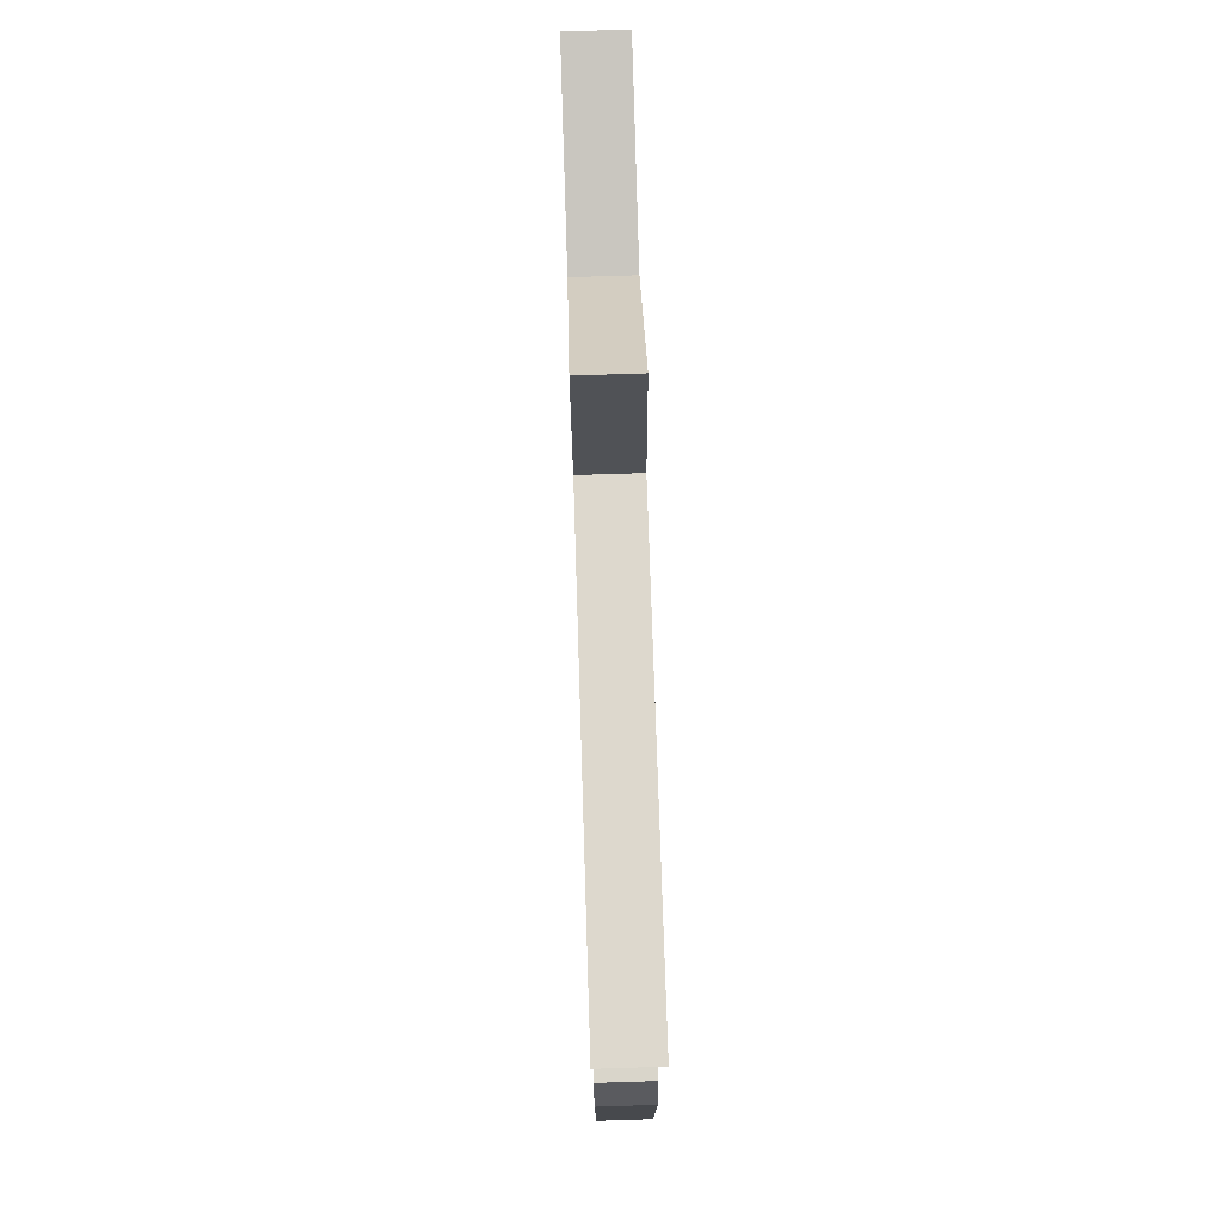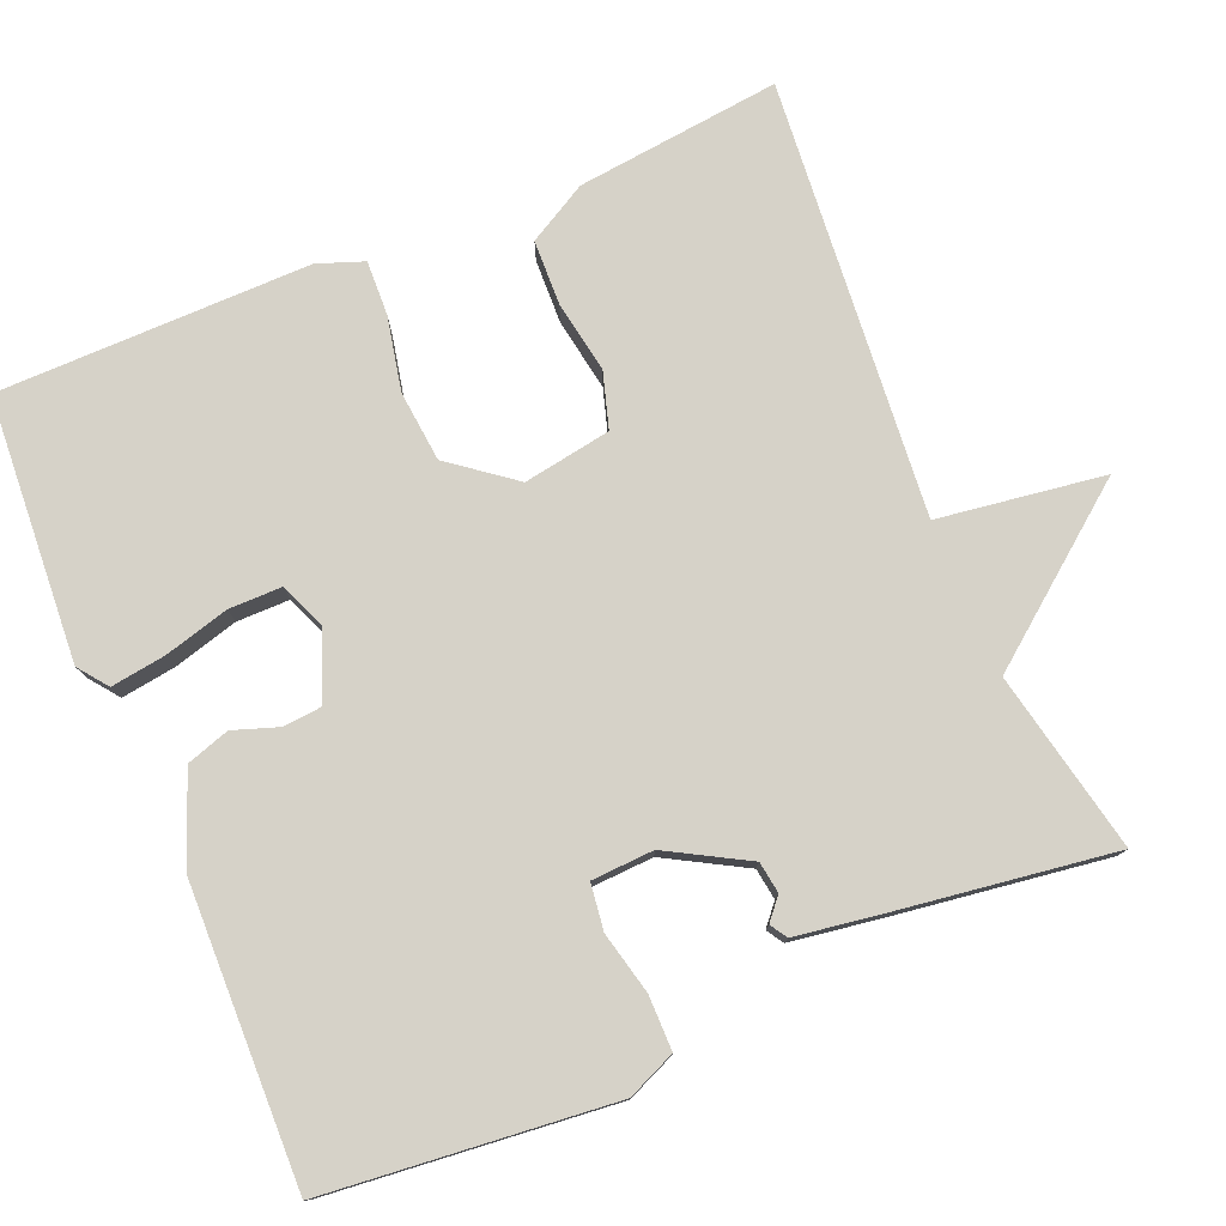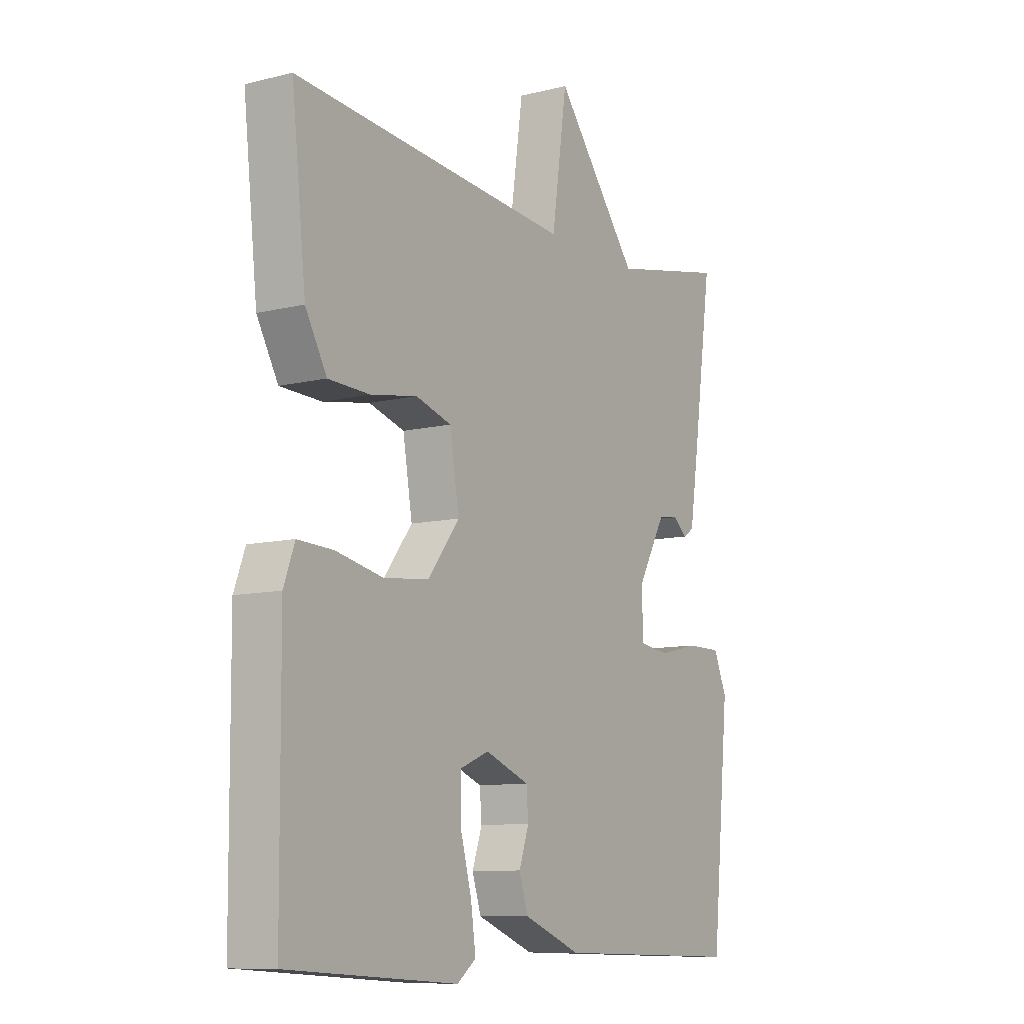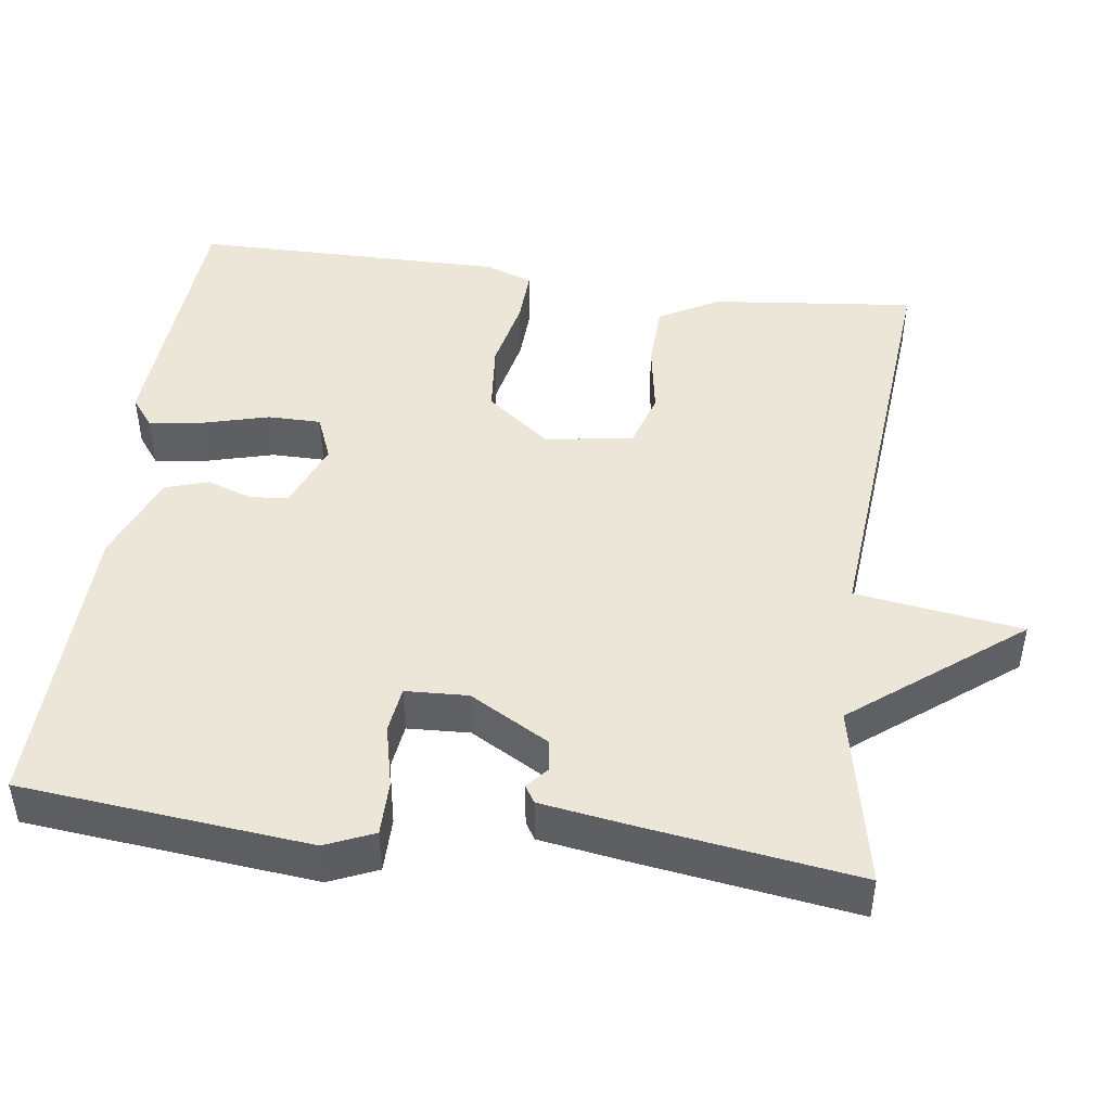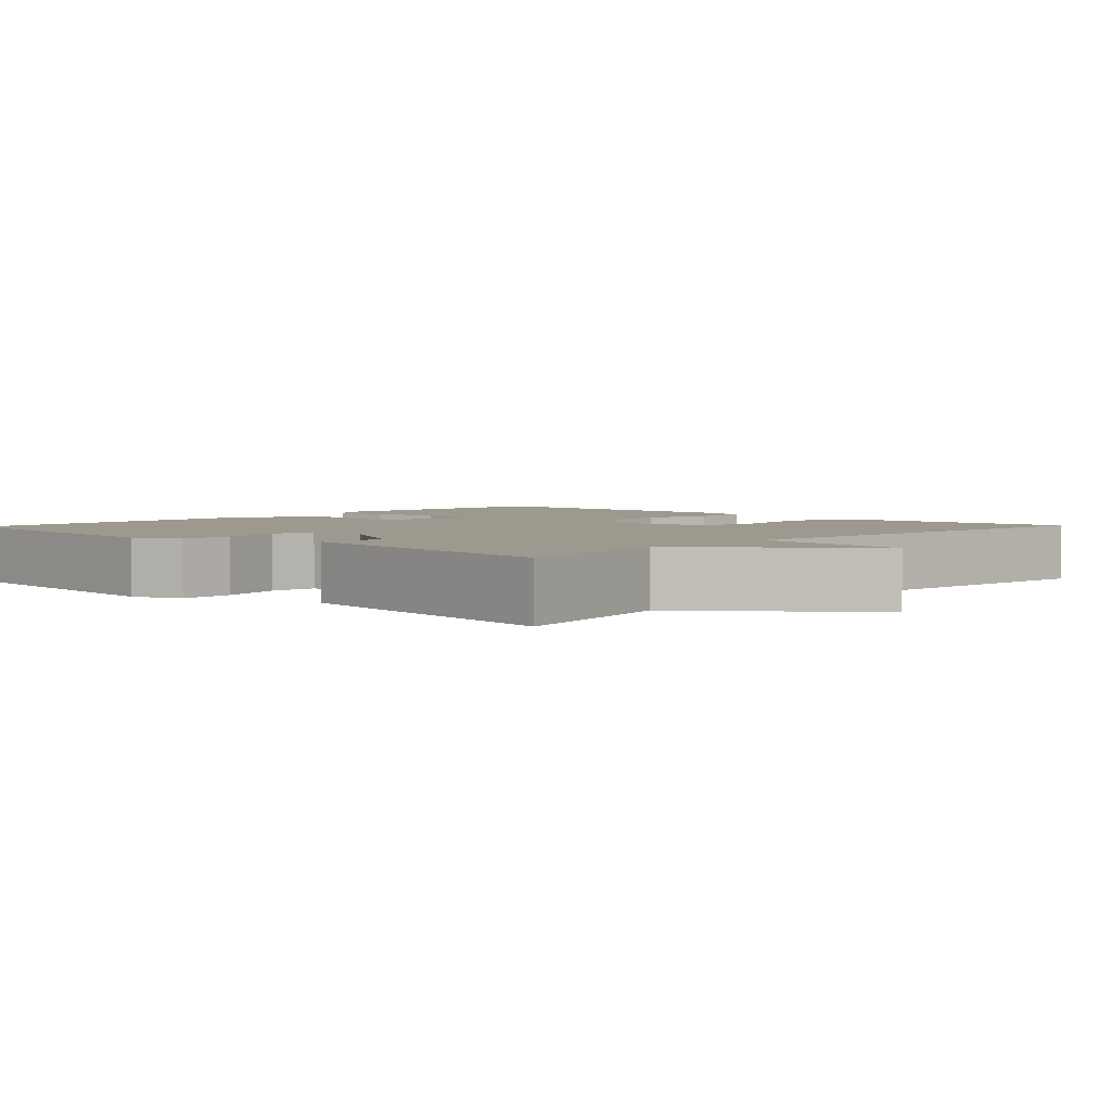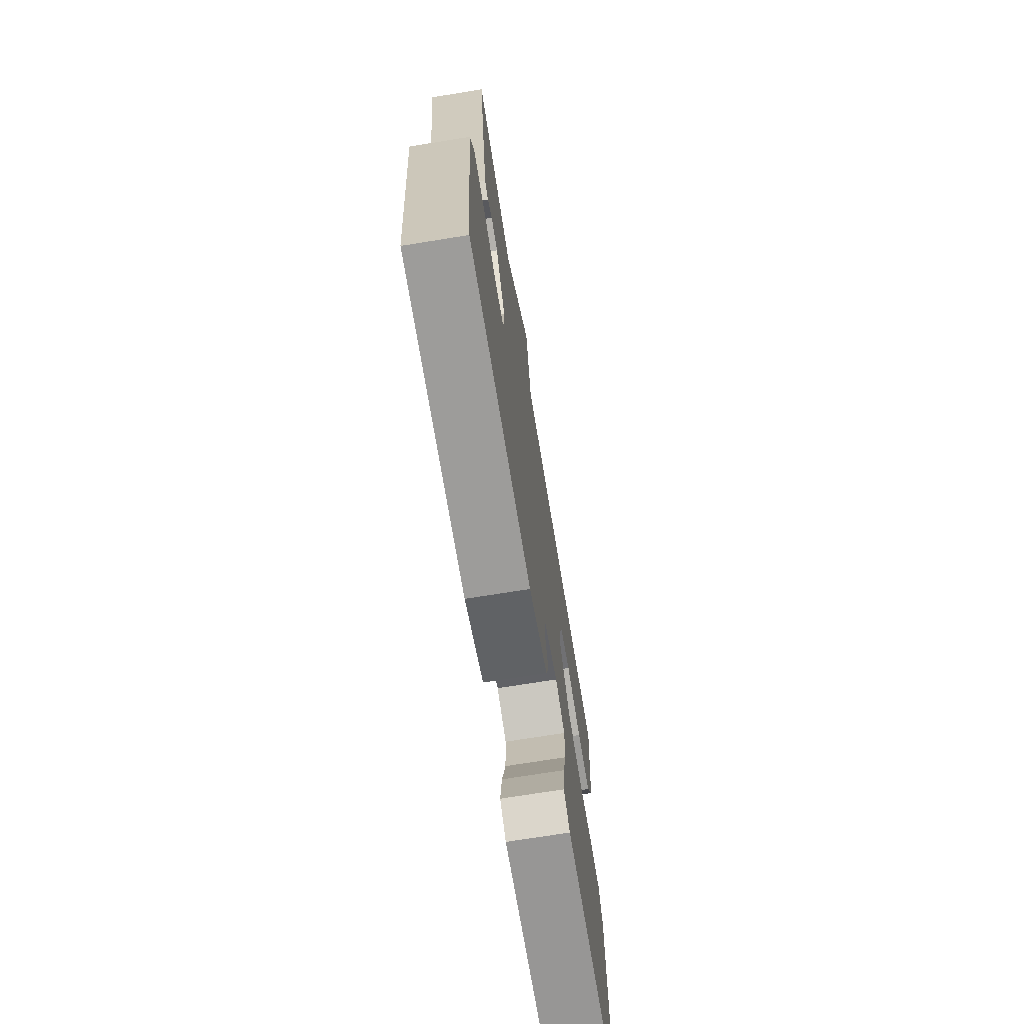
<metadata>
{"format":"obj","ext":"obj","renderer":"f3d","projection":"perspective","resolution":1024,"background":"white","views":[{"elev":77.1,"azim":88.2,"up":"+Z"},{"elev":78.0,"azim":-112.8,"up":"+Y"},{"elev":-9.8,"azim":122.6,"up":"+Z"},{"elev":46.2,"azim":-82.2,"up":"+Y"},{"elev":3.3,"azim":-46.5,"up":"+Y"},{"elev":-71.6,"azim":-80.8,"up":"+Z"}]}
</metadata>
<code>
v 0.5 0.07 0.5
v 0.471 0.07 0.235
v 0.428 0.07 0.158
v 0.344 0.07 0.155
v 0.25 0.07 0.171
v 0.178 0.07 0.149
v 0.159 0.07 0.035
v 0.223 0.07 -0.048
v 0.315 0.07 -0.057
v 0.41 0.07 -0.037
v 0.481 0.07 -0.034
v 0.503 0.07 -0.094
v 0.5 0.07 -0.5
v 0.157 0.07 -0.523
v 0.119 0.07 -0.494
v 0.129 0.07 -0.423
v 0.152 0.07 -0.338
v 0.152 0.07 -0.269
v 0.093 0.07 -0.245
v 0.004 0.07 -0.28
v 0 0.07 -0.33
v 0.02 0.07 -0.388
v 0.002 0.07 -0.444
v -0.114 0.07 -0.49
v -0.5 0.07 -0.5
v -0.537 0.07 -0.126
v -0.51 0.07 -0.063
v -0.439 0.07 -0.063
v -0.358 0.07 -0.082
v -0.298 0.07 -0.074
v -0.294 0.07 0.007
v -0.352 0.07 0.11
v -0.393 0.07 0.116
v -0.421 0.07 0.092
v -0.443 0.07 0.106
v -0.461 0.07 0.224
v -0.5 0.07 0.5
v -0.265 0.07 0.451
v -0.096 0.07 0.667
v -0.065 0.07 0.451
v 0.5 0 0.5
v 0.471 0 0.235
v 0.428 0 0.158
v 0.344 0 0.155
v 0.25 0 0.171
v 0.178 0 0.149
v 0.159 0 0.035
v 0.223 0 -0.048
v 0.315 0 -0.057
v 0.41 0 -0.037
v 0.481 0 -0.034
v 0.503 0 -0.094
v 0.5 0 -0.5
v 0.157 0 -0.523
v 0.119 0 -0.494
v 0.129 0 -0.423
v 0.152 0 -0.338
v 0.152 0 -0.269
v 0.093 0 -0.245
v 0.004 0 -0.28
v 0 0 -0.33
v 0.02 0 -0.388
v 0.002 0 -0.444
v -0.114 0 -0.49
v -0.5 0 -0.5
v -0.537 0 -0.126
v -0.51 0 -0.063
v -0.439 0 -0.063
v -0.358 0 -0.082
v -0.298 0 -0.074
v -0.294 0 0.007
v -0.352 0 0.11
v -0.393 0 0.116
v -0.421 0 0.092
v -0.443 0 0.106
v -0.461 0 0.224
v -0.5 0 0.5
v -0.265 0 0.451
v -0.096 0 0.667
v -0.065 0 0.451
f 38 39 40
f 36 37 38
f 35 36 38
f 34 35 38
f 33 34 38
f 32 33 38 40
f 31 32 40 1
f 27 28 29
f 26 27 29
f 25 26 29
f 24 25 29
f 23 24 29
f 22 23 29
f 21 22 29
f 20 21 29 30
f 19 20 30 31
f 15 16 17
f 14 15 17
f 13 14 17
f 12 13 17
f 11 12 17
f 10 11 17
f 9 10 17
f 8 9 17 18
f 18 19 31
f 8 18 31
f 7 8 31
f 3 4 5
f 2 3 5
f 1 2 5
f 1 5 6
f 31 1 6
f 6 7 31
f 80 79 78
f 78 77 76
f 78 76 75
f 78 75 74
f 78 74 73
f 80 78 73 72
f 41 80 72 71
f 69 68 67
f 69 67 66
f 69 66 65
f 69 65 64
f 69 64 63
f 69 63 62
f 69 62 61
f 70 69 61 60
f 71 70 60 59
f 57 56 55
f 57 55 54
f 57 54 53
f 57 53 52
f 57 52 51
f 57 51 50
f 57 50 49
f 58 57 49 48
f 71 59 58
f 71 58 48
f 71 48 47
f 45 44 43
f 45 43 42
f 45 42 41
f 46 45 41
f 46 41 71
f 71 47 46
f 1 41 42 2
f 2 42 43 3
f 3 43 44 4
f 4 44 45 5
f 5 45 46 6
f 6 46 47 7
f 7 47 48 8
f 8 48 49 9
f 9 49 50 10
f 10 50 51 11
f 11 51 52 12
f 12 52 53 13
f 13 53 54 14
f 14 54 55 15
f 15 55 56 16
f 16 56 57 17
f 17 57 58 18
f 18 58 59 19
f 19 59 60 20
f 20 60 61 21
f 21 61 62 22
f 22 62 63 23
f 23 63 64 24
f 24 64 65 25
f 25 65 66 26
f 26 66 67 27
f 27 67 68 28
f 28 68 69 29
f 29 69 70 30
f 30 70 71 31
f 31 71 72 32
f 32 72 73 33
f 33 73 74 34
f 34 74 75 35
f 35 75 76 36
f 36 76 77 37
f 37 77 78 38
f 38 78 79 39
f 39 79 80 40
f 40 80 41 1

</code>
